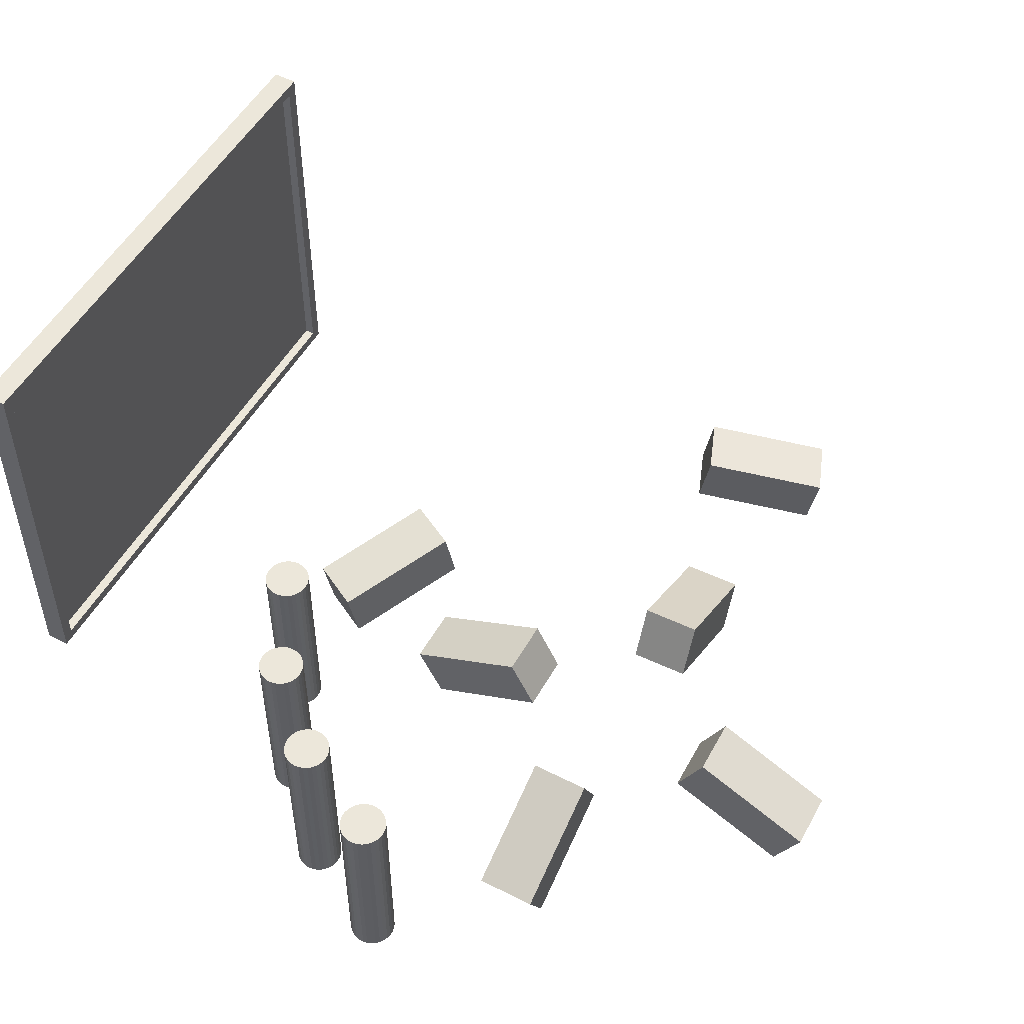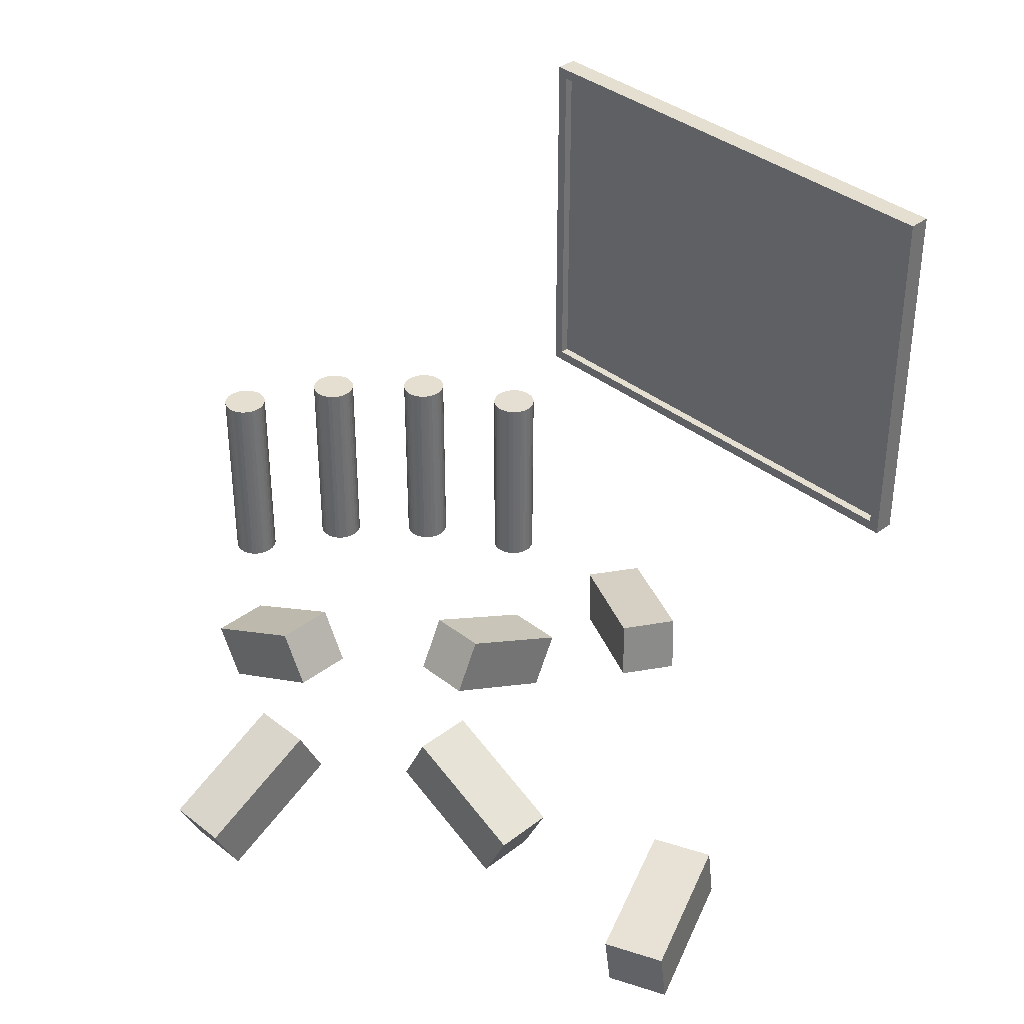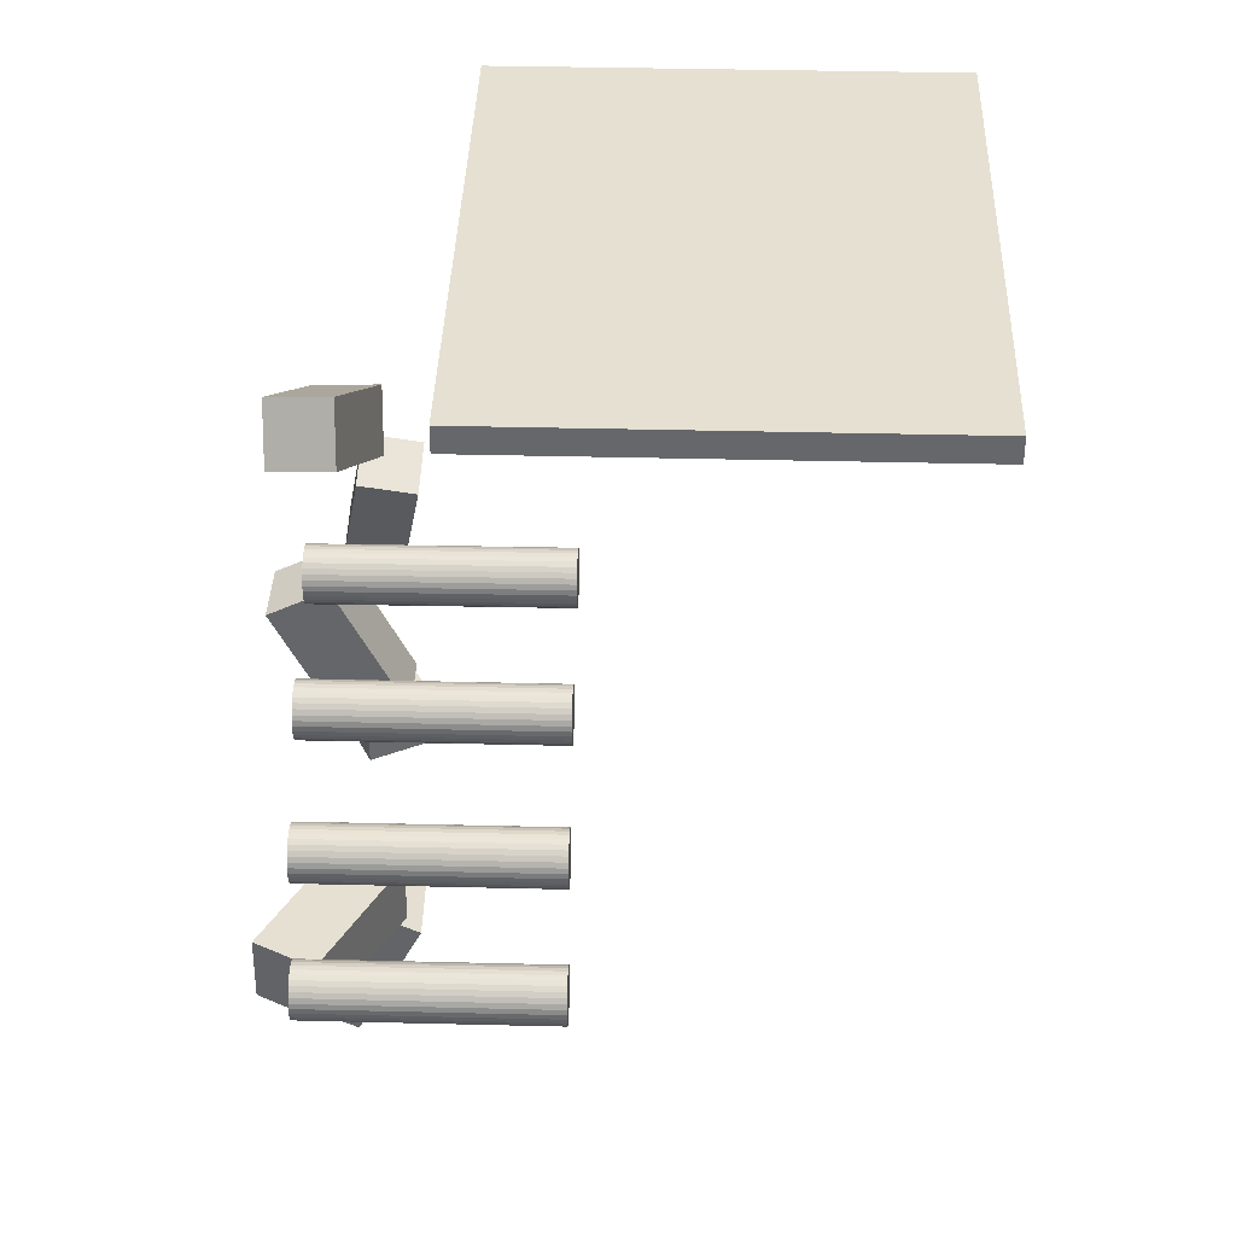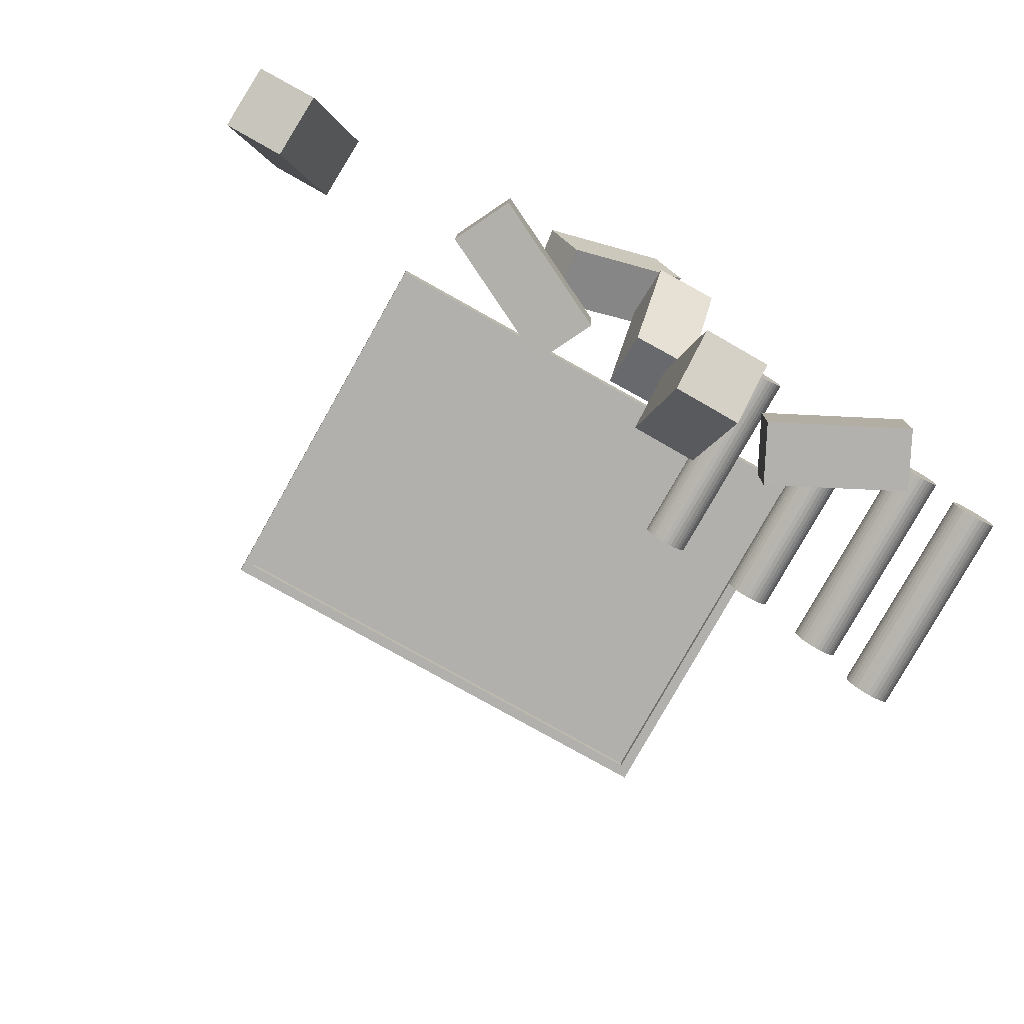
<metadata>
{"format":"obj","ext":"obj","renderer":"f3d","projection":"perspective","resolution":1024,"background":"white","views":[{"elev":52.1,"azim":118.9,"up":"+Y"},{"elev":36.7,"azim":-134.1,"up":"+Y"},{"elev":37.8,"azim":91.8,"up":"+Z"},{"elev":-78.6,"azim":-29.3,"up":"+Z"}]}
</metadata>
<code>
o Cylinder.002
v 223.2 190.2 256
v 227.3 -11.96 257.8
v 223.2 -11.96 256
v 227.3 190.2 257.8
v 230.9 -11.96 260.3
v 230.9 190.2 260.3
v 234 -11.96 263.4
v 234 190.2 263.4
v 236.4 -11.96 267.1
v 236.4 190.2 267.1
v 238 -11.96 271.2
v 238 190.2 271.2
v 238.8 -11.96 275.6
v 238.8 190.2 275.6
v 238.7 -11.96 280
v 238.7 190.2 280
v 237.8 -11.96 284.3
v 237.8 190.2 284.3
v 236.1 -11.96 288.3
v 236.1 190.2 288.3
v 233.6 -11.96 292
v 233.6 190.2 292
v 230.4 -11.96 295
v 230.4 190.2 295
v 226.7 -11.96 297.4
v 226.7 190.2 297.4
v 222.6 -11.96 299
v 222.6 190.2 299
v 218.3 -11.96 299.8
v 218.3 190.2 299.8
v 213.9 -11.96 299.8
v 213.9 190.2 299.8
v 209.6 -11.96 298.9
v 209.6 190.2 298.9
v 205.5 -11.96 297.1
v 205.5 190.2 297.1
v 201.9 -11.96 294.6
v 201.9 190.2 294.6
v 198.8 -11.96 291.5
v 198.8 190.2 291.5
v 196.4 -11.96 287.8
v 196.4 190.2 287.8
v 194.8 -11.96 283.7
v 194.8 190.2 283.7
v 194 -11.96 279.3
v 194 190.2 279.3
v 194 -11.96 274.9
v 194 190.2 274.9
v 195 -11.96 270.6
v 195 190.2 270.6
v 196.7 -11.96 266.6
v 196.7 190.2 266.6
v 199.2 -11.96 262.9
v 199.2 190.2 262.9
v 202.4 -11.96 259.9
v 202.4 190.2 259.9
v 206.1 -11.96 257.5
v 206.1 190.2 257.5
v 210.2 -11.96 255.8
v 210.2 190.2 255.8
v 214.5 -11.96 255
v 214.5 190.2 255
v 218.9 -11.96 255.1
v 218.9 190.2 255.1
f 1 2 3
f 4 5 2
f 6 7 5
f 8 9 7
f 10 11 9
f 12 13 11
f 14 15 13
f 16 17 15
f 18 19 17
f 20 21 19
f 22 23 21
f 24 25 23
f 26 27 25
f 28 29 27
f 30 31 29
f 32 33 31
f 34 35 33
f 36 37 35
f 38 39 37
f 40 41 39
f 42 43 41
f 44 45 43
f 46 47 45
f 48 49 47
f 50 51 49
f 52 53 51
f 54 55 53
f 56 57 55
f 58 59 57
f 60 61 59
f 54 38 22
f 62 63 61
f 64 3 63
f 15 31 47
f 1 4 2
f 4 6 5
f 6 8 7
f 8 10 9
f 10 12 11
f 12 14 13
f 14 16 15
f 16 18 17
f 18 20 19
f 20 22 21
f 22 24 23
f 24 26 25
f 26 28 27
f 28 30 29
f 30 32 31
f 32 34 33
f 34 36 35
f 36 38 37
f 38 40 39
f 40 42 41
f 42 44 43
f 44 46 45
f 46 48 47
f 48 50 49
f 50 52 51
f 52 54 53
f 54 56 55
f 56 58 57
f 58 60 59
f 60 62 61
f 6 4 1
f 1 64 6
f 64 62 6
f 62 60 58
f 58 56 54
f 54 52 50
f 50 48 54
f 48 46 54
f 46 44 38
f 44 42 38
f 42 40 38
f 38 36 34
f 34 32 30
f 30 28 26
f 26 24 22
f 22 20 18
f 18 16 22
f 16 14 22
f 14 12 10
f 10 8 6
f 62 58 6
f 58 54 6
f 38 34 22
f 34 30 22
f 30 26 22
f 14 10 22
f 10 6 22
f 54 46 38
f 6 54 22
f 62 64 63
f 64 1 3
f 63 3 2
f 2 5 7
f 7 9 11
f 11 13 7
f 13 15 7
f 15 17 19
f 19 21 15
f 21 23 15
f 23 25 31
f 25 27 31
f 27 29 31
f 31 33 35
f 35 37 39
f 39 41 43
f 43 45 47
f 47 49 51
f 51 53 55
f 55 57 63
f 57 59 63
f 59 61 63
f 63 2 7
f 31 35 47
f 35 39 47
f 39 43 47
f 47 51 63
f 51 55 63
f 63 7 15
f 15 23 31
f 63 15 47
o Cube.005_Cube.007
v 254.7 492.2 554.8
v 254.7 99.27 532
v 254.7 99.27 554.8
v -243.7 481.2 532
v 243.7 481.2 541.3
v 243.7 481.2 532
v -254.7 492.2 532
v -254.7 99.27 554.8
v -254.7 99.27 532
v -254.7 492.2 554.8
v 254.7 492.2 532
v 243.7 110.3 532
v -243.7 110.3 532
v -243.7 110.3 541.3
v 243.7 110.3 541.3
v -243.7 481.2 541.3
f 65 66 67
f 68 69 70
f 71 72 73
f 74 67 72
f 73 67 66
f 75 74 71
f 76 75 70
f 77 66 76
f 70 71 68
f 68 73 77
f 69 78 79
f 70 79 76
f 77 80 68
f 76 78 77
f 65 75 66
f 68 80 69
f 71 74 72
f 74 65 67
f 73 72 67
f 75 65 74
f 76 66 75
f 77 73 66
f 70 75 71
f 68 71 73
f 69 80 78
f 70 69 79
f 77 78 80
f 76 79 78
o Cube.006_Cube.008
v 4.672 -1.172 340.1
v -31.6 -60.25 384.1
v -3.23 -58.34 333.5
v -23.7 -3.083 390.7
v -145.8 -37.2 321
v -137.9 19.96 327.6
v -117.4 -35.29 270.4
v -109.5 21.88 277
f 81 82 83
f 84 85 82
f 86 87 85
f 88 83 87
f 85 83 82
f 84 88 86
f 81 84 82
f 84 86 85
f 86 88 87
f 88 81 83
f 85 87 83
f 84 81 88
o Cube.008_Cube.010
v -461.8 -1.172 -38.49
v -405.8 -60.25 -49.87
v -459.8 -58.34 -28.4
v -407.8 -3.083 -59.96
v -356.9 -37.2 71.04
v -358.8 19.96 60.95
v -410.8 -35.29 92.52
v -412.8 21.88 82.43
f 89 90 91
f 92 93 90
f 94 95 93
f 96 91 95
f 93 91 90
f 92 96 94
f 89 92 90
f 92 94 93
f 94 96 95
f 96 89 91
f 93 95 91
f 92 89 96
o Cube.004_Cube.011
v -236.1 -11.63 26.18
v -211.6 -62.98 -33.05
v -210.1 -63.55 25.02
v -237.6 -11.06 -31.88
v -93.16 -3.613 -35.43
v -119.2 48.31 -34.26
v -91.7 -4.185 22.64
v -117.7 47.74 23.8
f 97 98 99
f 100 101 98
f 102 103 101
f 104 99 103
f 101 99 98
f 100 104 102
f 97 100 98
f 100 102 101
f 102 104 103
f 104 97 99
f 101 103 99
f 100 97 104
o Cube.009_Cube.012
v -24.24 -11.63 -236.3
v 34.78 -62.98 -211.3
v -23.29 -63.55 -210.3
v 33.83 -11.06 -237.3
v 36.19 -3.613 -92.87
v 35.24 48.31 -118.9
v -21.88 -4.185 -91.89
v -22.83 47.74 -117.9
f 105 106 107
f 108 109 106
f 110 111 109
f 112 107 111
f 109 107 106
f 108 112 110
f 105 108 106
f 108 110 109
f 110 112 111
f 112 105 107
f 109 111 107
f 108 105 112
o Cube.010_Cube.013
v 236.5 -11.63 -22.31
v 211 -62.98 36.51
v 210.5 -63.55 -21.57
v 237 -11.06 35.77
v 92.57 -3.613 36.95
v 118.6 48.31 36.21
v 92.06 -4.185 -21.13
v 118.1 47.74 -21.87
f 113 114 115
f 116 117 114
f 118 119 117
f 120 115 119
f 117 115 114
f 116 120 118
f 113 116 114
f 116 118 117
f 118 120 119
f 120 113 115
f 117 119 115
f 116 113 120
o Cube.011_Cube.014
v 20.37 -11.63 236.7
v -38.24 -62.98 210.7
v 19.84 -63.55 210.7
v -37.71 -11.06 236.7
v -37.71 -3.613 92.26
v -37.18 48.31 118.3
v 20.37 -4.185 92.23
v 20.9 47.74 118.3
f 121 122 123
f 124 125 122
f 126 127 125
f 128 123 127
f 125 123 122
f 124 128 126
f 121 124 122
f 124 126 125
f 126 128 127
f 128 121 123
f 125 127 123
f 124 121 128
o Cylinder.001_Cylinder.022
v 288.2 190.2 179.7
v 292.6 -11.96 180.2
v 288.2 -11.96 179.7
v 292.6 190.2 180.2
v 296.8 -11.96 181.5
v 296.8 190.2 181.5
v 300.7 -11.96 183.6
v 300.7 190.2 183.6
v 304.1 -11.96 186.5
v 304.1 190.2 186.5
v 306.8 -11.96 189.9
v 306.8 190.2 189.9
v 308.8 -11.96 193.8
v 308.8 190.2 193.8
v 310.1 -11.96 198.1
v 310.1 190.2 198.1
v 310.4 -11.96 202.5
v 310.4 190.2 202.5
v 310 -11.96 206.8
v 310 190.2 206.8
v 308.6 -11.96 211
v 308.6 190.2 211
v 306.5 -11.96 214.9
v 306.5 190.2 214.9
v 303.7 -11.96 218.3
v 303.7 190.2 218.3
v 300.2 -11.96 221
v 300.2 190.2 221
v 296.3 -11.96 223.1
v 296.3 190.2 223.1
v 292.1 -11.96 224.3
v 292.1 190.2 224.3
v 287.7 -11.96 224.7
v 287.7 190.2 224.7
v 283.3 -11.96 224.2
v 283.3 190.2 224.2
v 279.1 -11.96 222.8
v 279.1 190.2 222.8
v 275.2 -11.96 220.7
v 275.2 190.2 220.7
v 271.9 -11.96 217.9
v 271.9 190.2 217.9
v 269.1 -11.96 214.4
v 269.1 190.2 214.4
v 267.1 -11.96 210.5
v 267.1 190.2 210.5
v 265.9 -11.96 206.3
v 265.9 190.2 206.3
v 265.5 -11.96 201.9
v 265.5 190.2 201.9
v 266 -11.96 197.5
v 266 190.2 197.5
v 267.3 -11.96 193.3
v 267.3 190.2 193.3
v 269.4 -11.96 189.5
v 269.4 190.2 189.5
v 272.3 -11.96 186.1
v 272.3 190.2 186.1
v 275.7 -11.96 183.3
v 275.7 190.2 183.3
v 279.6 -11.96 181.3
v 279.6 190.2 181.3
v 283.8 -11.96 180.1
v 283.8 190.2 180.1
f 129 130 131
f 132 133 130
f 134 135 133
f 136 137 135
f 138 139 137
f 140 141 139
f 142 143 141
f 144 145 143
f 146 147 145
f 148 149 147
f 150 151 149
f 152 153 151
f 154 155 153
f 156 157 155
f 158 159 157
f 160 161 159
f 162 163 161
f 164 165 163
f 166 167 165
f 168 169 167
f 170 171 169
f 172 173 171
f 174 175 173
f 176 177 175
f 178 179 177
f 180 181 179
f 182 183 181
f 184 185 183
f 186 187 185
f 188 189 187
f 182 166 150
f 190 191 189
f 192 131 191
f 143 159 175
f 129 132 130
f 132 134 133
f 134 136 135
f 136 138 137
f 138 140 139
f 140 142 141
f 142 144 143
f 144 146 145
f 146 148 147
f 148 150 149
f 150 152 151
f 152 154 153
f 154 156 155
f 156 158 157
f 158 160 159
f 160 162 161
f 162 164 163
f 164 166 165
f 166 168 167
f 168 170 169
f 170 172 171
f 172 174 173
f 174 176 175
f 176 178 177
f 178 180 179
f 180 182 181
f 182 184 183
f 184 186 185
f 186 188 187
f 188 190 189
f 134 132 129
f 129 192 134
f 192 190 134
f 190 188 186
f 186 184 182
f 182 180 178
f 178 176 182
f 176 174 182
f 174 172 166
f 172 170 166
f 170 168 166
f 166 164 162
f 162 160 158
f 158 156 154
f 154 152 150
f 150 148 146
f 146 144 150
f 144 142 150
f 142 140 138
f 138 136 134
f 190 186 134
f 186 182 134
f 166 162 150
f 162 158 150
f 158 154 150
f 142 138 150
f 138 134 150
f 182 174 166
f 134 182 150
f 190 192 191
f 192 129 131
f 191 131 130
f 130 133 135
f 135 137 139
f 139 141 135
f 141 143 135
f 143 145 147
f 147 149 143
f 149 151 143
f 151 153 159
f 153 155 159
f 155 157 159
f 159 161 163
f 163 165 167
f 167 169 171
f 171 173 175
f 175 177 179
f 179 181 183
f 183 185 191
f 185 187 191
f 187 189 191
f 191 130 135
f 159 163 175
f 163 167 175
f 167 171 175
f 175 179 191
f 179 183 191
f 191 135 143
f 143 151 159
f 191 143 175
o Cylinder.003_Cylinder.023
v 328.1 190.2 87.71
v 332.5 -11.96 86.9
v 328.1 -11.96 87.71
v 332.5 190.2 86.9
v 336.9 -11.96 86.95
v 336.9 190.2 86.95
v 341.2 -11.96 87.85
v 341.2 190.2 87.85
v 345.3 -11.96 89.58
v 345.3 190.2 89.58
v 348.9 -11.96 92.07
v 348.9 190.2 92.07
v 352 -11.96 95.22
v 352 190.2 95.22
v 354.4 -11.96 98.91
v 354.4 190.2 98.91
v 356 -11.96 103
v 356 190.2 103
v 356.8 -11.96 107.3
v 356.8 190.2 107.3
v 356.8 -11.96 111.7
v 356.8 190.2 111.7
v 355.9 -11.96 116.1
v 355.9 190.2 116.1
v 354.2 -11.96 120.1
v 354.2 190.2 120.1
v 351.7 -11.96 123.7
v 351.7 190.2 123.7
v 348.5 -11.96 126.8
v 348.5 190.2 126.8
v 344.8 -11.96 129.2
v 344.8 190.2 129.2
v 340.7 -11.96 130.9
v 340.7 190.2 130.9
v 336.4 -11.96 131.7
v 336.4 190.2 131.7
v 332 -11.96 131.6
v 332 190.2 131.6
v 327.7 -11.96 130.7
v 327.7 190.2 130.7
v 323.6 -11.96 129
v 323.6 190.2 129
v 320 -11.96 126.5
v 320 190.2 126.5
v 316.9 -11.96 123.4
v 316.9 190.2 123.4
v 314.5 -11.96 119.7
v 314.5 190.2 119.7
v 312.9 -11.96 115.6
v 312.9 190.2 115.6
v 312 -11.96 111.3
v 312 190.2 111.3
v 312.1 -11.96 106.9
v 312.1 190.2 106.9
v 313 -11.96 102.5
v 313 190.2 102.5
v 314.7 -11.96 98.49
v 314.7 190.2 98.49
v 317.2 -11.96 94.85
v 317.2 190.2 94.85
v 320.4 -11.96 91.77
v 320.4 190.2 91.77
v 324.1 -11.96 89.36
v 324.1 190.2 89.36
f 193 194 195
f 196 197 194
f 198 199 197
f 200 201 199
f 202 203 201
f 204 205 203
f 206 207 205
f 208 209 207
f 210 211 209
f 212 213 211
f 214 215 213
f 216 217 215
f 218 219 217
f 220 221 219
f 222 223 221
f 224 225 223
f 226 227 225
f 228 229 227
f 230 231 229
f 232 233 231
f 234 235 233
f 236 237 235
f 238 239 237
f 240 241 239
f 242 243 241
f 244 245 243
f 246 247 245
f 248 249 247
f 250 251 249
f 252 253 251
f 246 230 214
f 254 255 253
f 256 195 255
f 207 223 239
f 193 196 194
f 196 198 197
f 198 200 199
f 200 202 201
f 202 204 203
f 204 206 205
f 206 208 207
f 208 210 209
f 210 212 211
f 212 214 213
f 214 216 215
f 216 218 217
f 218 220 219
f 220 222 221
f 222 224 223
f 224 226 225
f 226 228 227
f 228 230 229
f 230 232 231
f 232 234 233
f 234 236 235
f 236 238 237
f 238 240 239
f 240 242 241
f 242 244 243
f 244 246 245
f 246 248 247
f 248 250 249
f 250 252 251
f 252 254 253
f 198 196 193
f 193 256 198
f 256 254 198
f 254 252 250
f 250 248 246
f 246 244 242
f 242 240 246
f 240 238 246
f 238 236 230
f 236 234 230
f 234 232 230
f 230 228 226
f 226 224 222
f 222 220 218
f 218 216 214
f 214 212 210
f 210 208 214
f 208 206 214
f 206 204 202
f 202 200 198
f 254 250 198
f 250 246 198
f 230 226 214
f 226 222 214
f 222 218 214
f 206 202 214
f 202 198 214
f 246 238 230
f 198 246 214
f 254 256 255
f 256 193 195
f 255 195 194
f 194 197 199
f 199 201 203
f 203 205 199
f 205 207 199
f 207 209 211
f 211 213 207
f 213 215 207
f 215 217 223
f 217 219 223
f 219 221 223
f 223 225 227
f 227 229 231
f 231 233 235
f 235 237 239
f 239 241 243
f 243 245 247
f 247 249 255
f 249 251 255
f 251 253 255
f 255 194 199
f 223 227 239
f 227 231 239
f 231 235 239
f 239 243 255
f 243 247 255
f 255 199 207
f 207 215 223
f 255 207 239
o Cylinder.004_Cylinder.024
v 134.3 190.3 311.9
v 138.3 -11.86 314.6
v 135 -11.86 311.7
v 137.6 190.3 314.8
v 141 -11.85 318.1
v 140.3 190.3 318.3
v 143 -11.85 322
v 142.3 190.3 322.3
v 144.1 -11.85 326.3
v 143.4 190.3 326.5
v 144.4 -11.85 330.7
v 143.8 190.3 330.9
v 143.9 -11.86 335
v 143.2 190.3 335.3
v 142.5 -11.87 339.2
v 141.8 190.3 339.5
v 140.3 -11.88 343.1
v 139.6 190.3 343.3
v 137.4 -11.9 346.4
v 136.7 190.3 346.6
v 133.9 -11.91 349.1
v 133.2 190.3 349.3
v 130 -11.93 351
v 129.3 190.3 351.3
v 125.7 -11.94 352.2
v 125 190.2 352.4
v 121.3 -11.96 352.5
v 120.6 190.2 352.7
v 116.9 -11.97 352
v 116.3 190.2 352.2
v 112.8 -11.98 350.6
v 112.1 190.2 350.8
v 108.9 -11.99 348.4
v 108.3 190.2 348.6
v 105.6 -12 345.5
v 104.9 190.2 345.7
v 102.9 -12.01 342
v 102.2 190.2 342.2
v 100.9 -12.01 338.1
v 100.3 190.2 338.3
v 99.79 -12.01 333.8
v 99.11 190.2 334
v 99.48 -12 329.4
v 98.8 190.2 329.6
v 100 -12 325
v 99.36 190.2 325.3
v 101.4 -11.99 320.9
v 100.8 190.2 321.1
v 103.6 -11.97 317
v 102.9 190.2 317.3
v 106.5 -11.96 313.7
v 105.8 190.2 313.9
v 110 -11.95 311
v 109.3 190.2 311.2
v 113.9 -11.93 309
v 113.3 190.3 309.3
v 118.2 -11.92 307.9
v 117.5 190.3 308.1
v 122.6 -11.9 307.6
v 121.9 190.3 307.8
v 127 -11.89 308.1
v 126.3 190.3 308.4
v 131.1 -11.87 309.5
v 130.5 190.3 309.7
f 257 258 259
f 260 261 258
f 262 263 261
f 264 265 263
f 266 267 265
f 268 269 267
f 270 271 269
f 272 273 271
f 274 275 273
f 276 277 275
f 278 279 277
f 280 281 279
f 282 283 281
f 284 285 283
f 286 287 285
f 288 289 287
f 290 291 289
f 292 293 291
f 294 295 293
f 296 297 295
f 298 299 297
f 300 301 299
f 302 303 301
f 304 305 303
f 306 307 305
f 308 309 307
f 310 311 309
f 312 313 311
f 314 315 313
f 316 317 315
f 310 294 278
f 318 319 317
f 320 259 319
f 271 287 303
f 257 260 258
f 260 262 261
f 262 264 263
f 264 266 265
f 266 268 267
f 268 270 269
f 270 272 271
f 272 274 273
f 274 276 275
f 276 278 277
f 278 280 279
f 280 282 281
f 282 284 283
f 284 286 285
f 286 288 287
f 288 290 289
f 290 292 291
f 292 294 293
f 294 296 295
f 296 298 297
f 298 300 299
f 300 302 301
f 302 304 303
f 304 306 305
f 306 308 307
f 308 310 309
f 310 312 311
f 312 314 313
f 314 316 315
f 316 318 317
f 262 260 257
f 257 320 262
f 320 318 262
f 318 316 314
f 314 312 310
f 310 308 306
f 306 304 310
f 304 302 310
f 302 300 294
f 300 298 294
f 298 296 294
f 294 292 290
f 290 288 286
f 286 284 282
f 282 280 278
f 278 276 274
f 274 272 278
f 272 270 278
f 270 268 266
f 266 264 262
f 318 314 262
f 314 310 262
f 294 290 278
f 290 286 278
f 286 282 278
f 270 266 278
f 266 262 278
f 310 302 294
f 262 310 278
f 318 320 319
f 320 257 259
f 319 259 258
f 258 261 263
f 263 265 267
f 267 269 263
f 269 271 263
f 271 273 275
f 275 277 271
f 277 279 271
f 279 281 287
f 281 283 287
f 283 285 287
f 287 289 291
f 291 293 295
f 295 297 299
f 299 301 303
f 303 305 307
f 307 309 311
f 311 313 319
f 313 315 319
f 315 317 319
f 319 258 263
f 287 291 303
f 291 295 303
f 295 299 303
f 303 307 319
f 307 311 319
f 319 263 271
f 271 279 287
f 319 271 303

</code>
